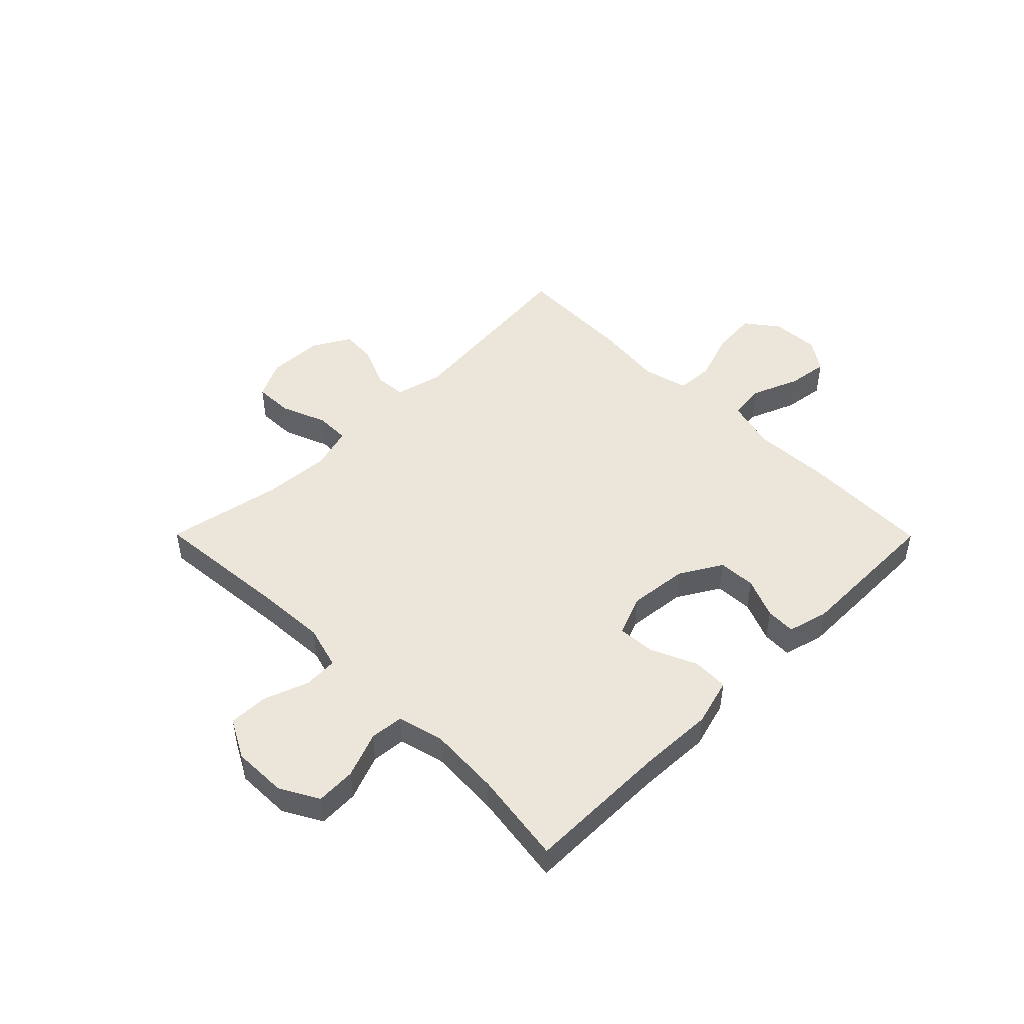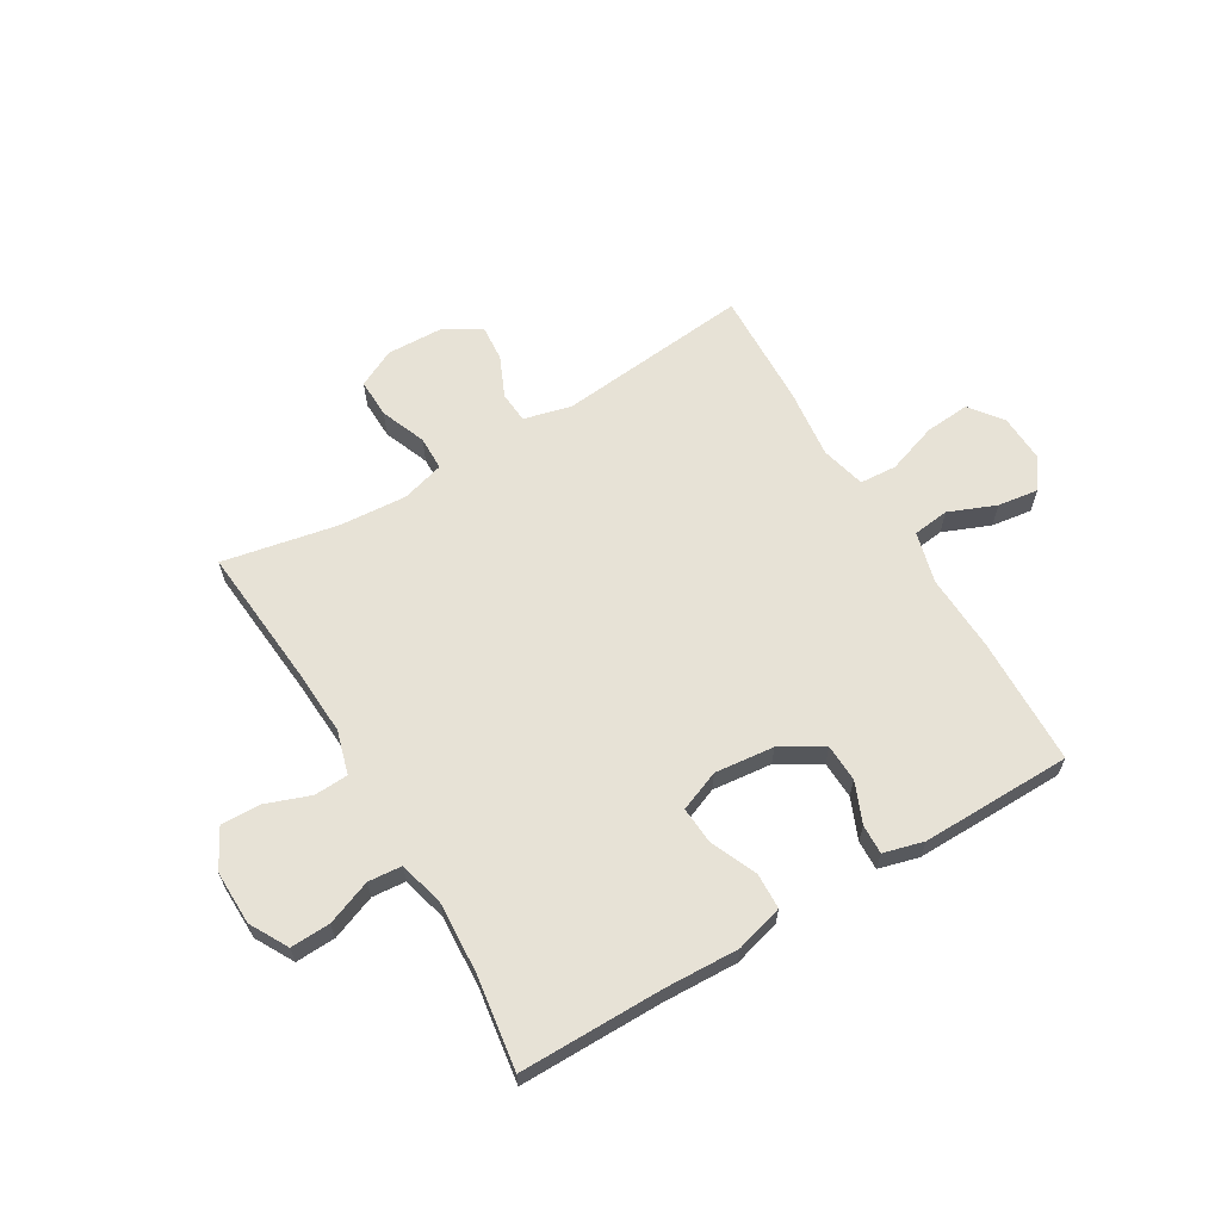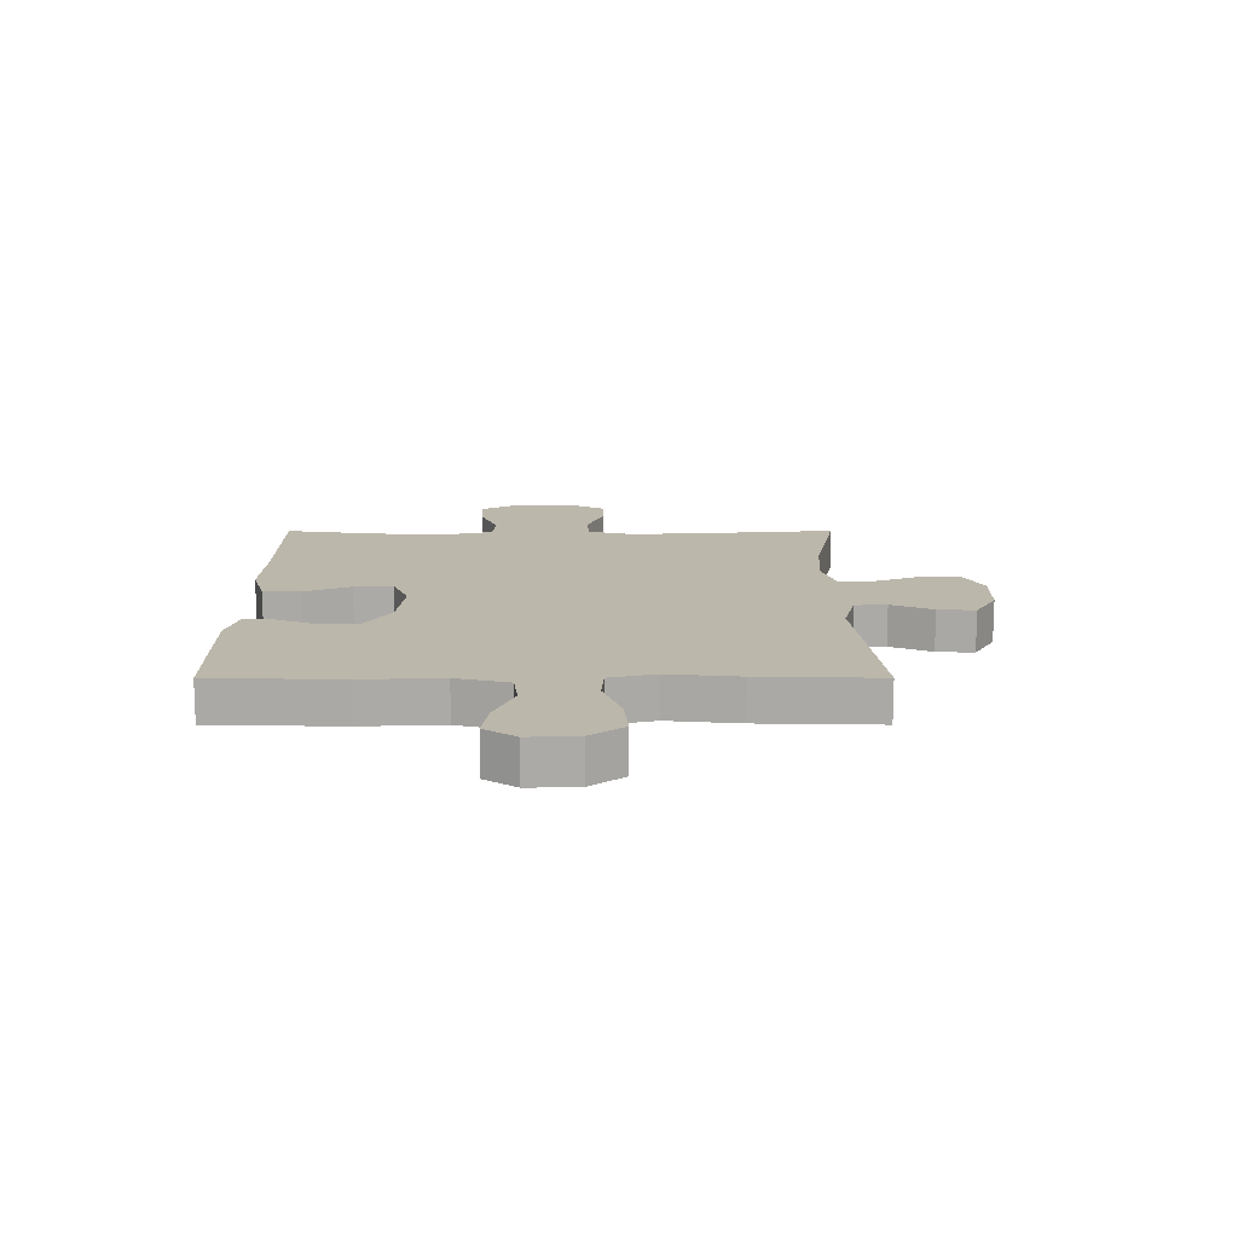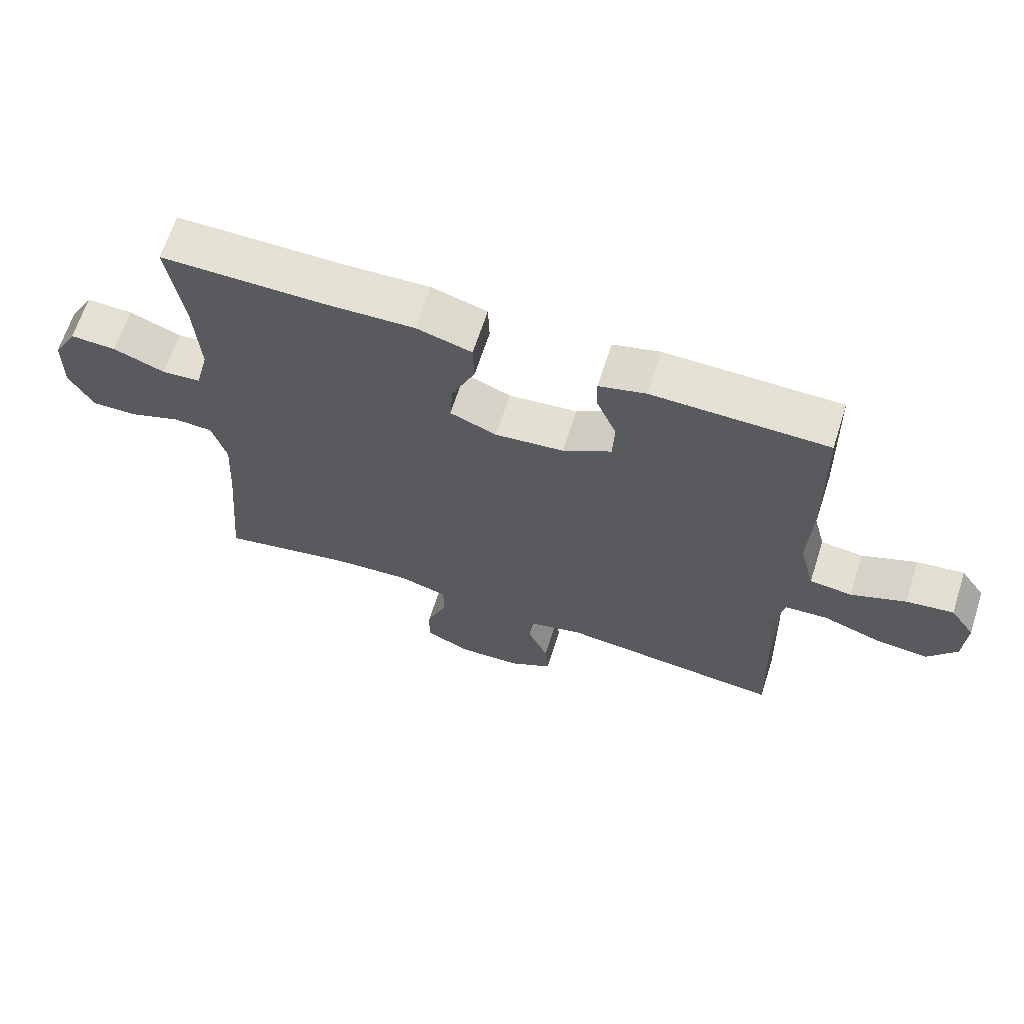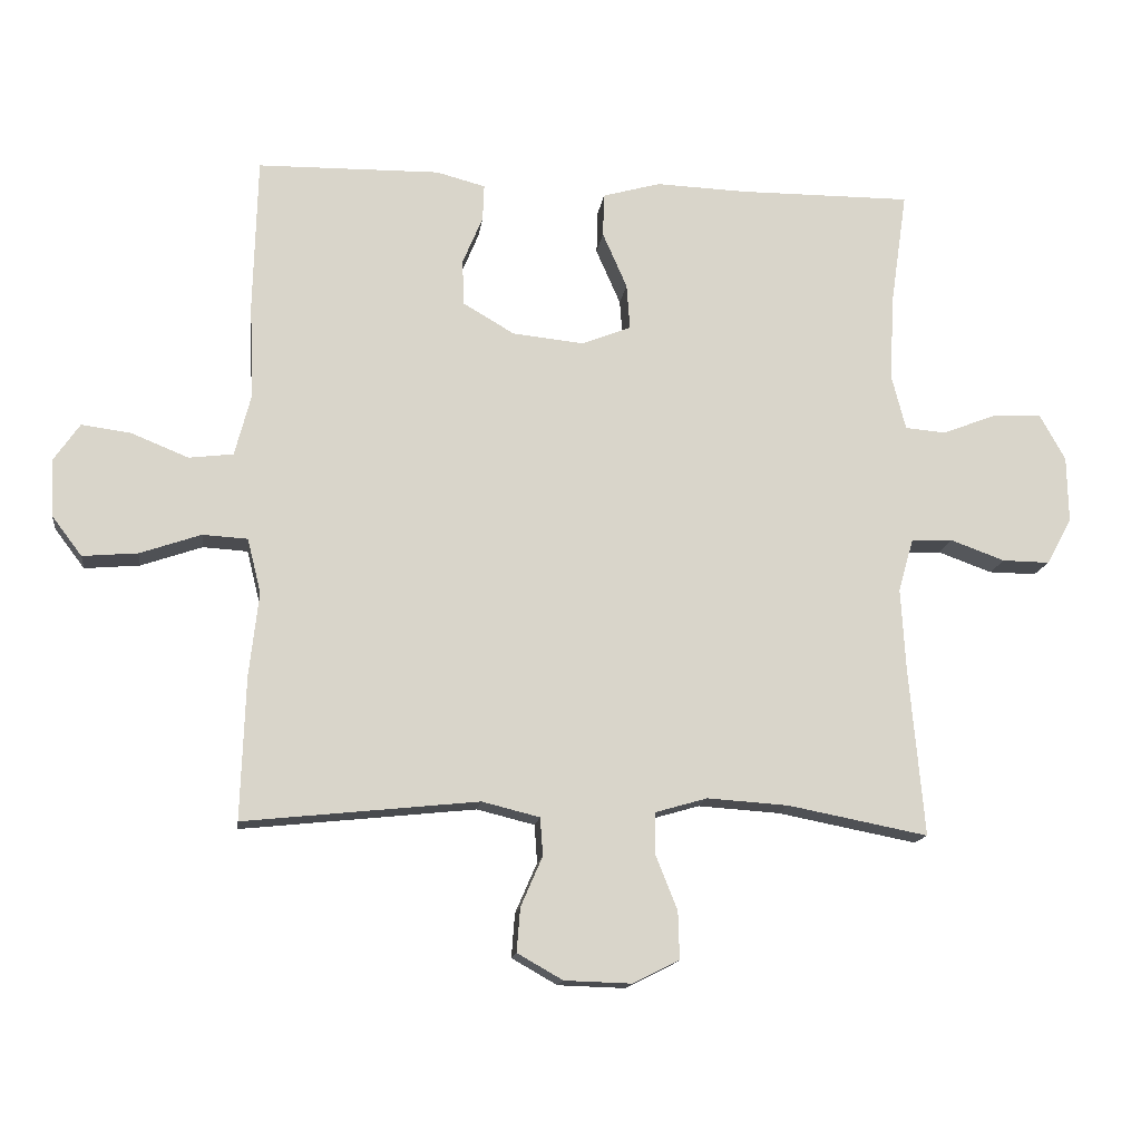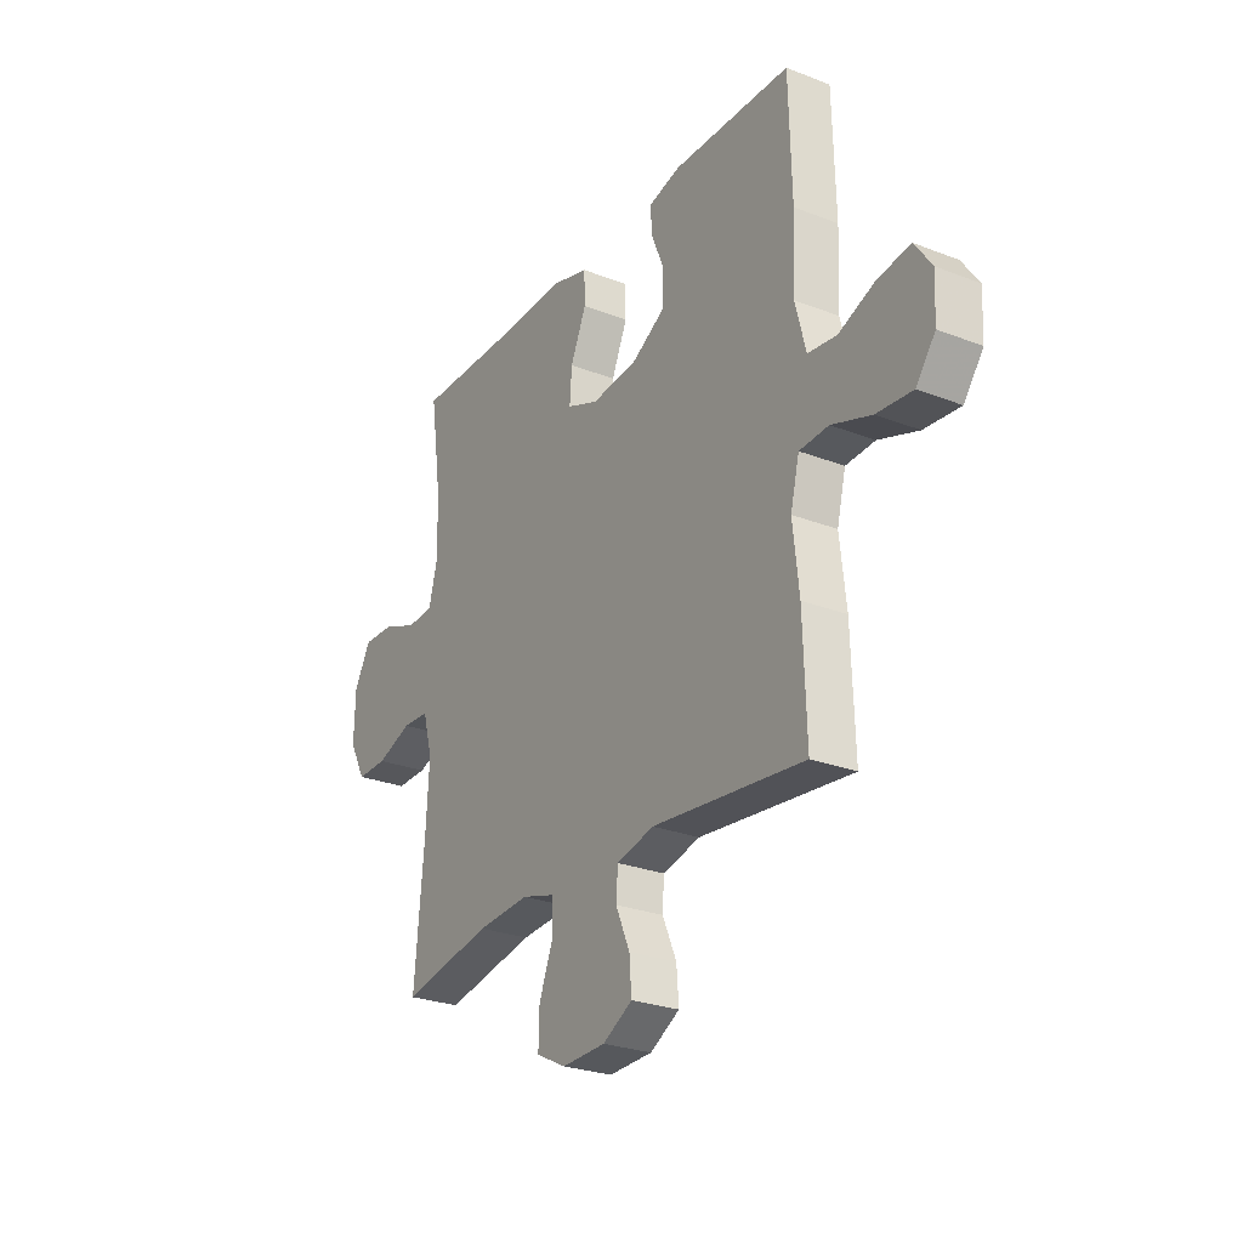
<metadata>
{"format":"obj","ext":"obj","renderer":"f3d","projection":"perspective","resolution":1024,"background":"white","views":[{"elev":47.9,"azim":-44.8,"up":"+Y"},{"elev":63.2,"azim":-30.6,"up":"+Y"},{"elev":14.3,"azim":89.9,"up":"+Y"},{"elev":65.5,"azim":17.8,"up":"+Z"},{"elev":-14.7,"azim":172.5,"up":"+Z"},{"elev":-26.5,"azim":58.7,"up":"+Z"}]}
</metadata>
<code>
v 0.5 0.07 0.5
v 0.506 0.07 0.273
v 0.5 0.07 0.134
v 0.524 0.07 0.042
v 0.589 0.07 0.034
v 0.673 0.07 0.068
v 0.746 0.07 0.078
v 0.784 0.07 0.023
v 0.78 0.07 -0.062
v 0.736 0.07 -0.12
v 0.655 0.07 -0.113
v 0.565 0.07 -0.082
v 0.499 0.07 -0.086
v 0.479 0.07 -0.166
v 0.493 0.07 -0.29
v 0.5 0.07 -0.5
v 0.155 0.07 -0.464
v 0.07 0.07 -0.485
v 0.066 0.07 -0.541
v 0.098 0.07 -0.614
v 0.103 0.07 -0.679
v 0.036 0.07 -0.717
v -0.063 0.07 -0.72
v -0.131 0.07 -0.686
v -0.129 0.07 -0.616
v -0.097 0.07 -0.535
v -0.098 0.07 -0.474
v -0.174 0.07 -0.452
v -0.294 0.07 -0.46
v -0.5 0.07 -0.5
v -0.478 0.07 -0.252
v -0.471 0.07 -0.131
v -0.493 0.07 -0.053
v -0.554 0.07 -0.05
v -0.634 0.07 -0.079
v -0.704 0.07 -0.08
v -0.741 0.07 -0.011
v -0.739 0.07 0.086
v -0.701 0.07 0.154
v -0.63 0.07 0.151
v -0.55 0.07 0.12
v -0.49 0.07 0.125
v -0.469 0.07 0.207
v -0.476 0.07 0.334
v -0.5 0.07 0.5
v -0.244 0.07 0.499
v -0.111 0.07 0.504
v -0.026 0.07 0.48
v -0.024 0.07 0.416
v -0.06 0.07 0.334
v -0.065 0.07 0.267
v 0.007 0.07 0.238
v 0.113 0.07 0.249
v 0.188 0.07 0.293
v 0.191 0.07 0.36
v 0.161 0.07 0.432
v 0.159 0.07 0.485
v 0.231 0.07 0.504
v 0.5 0 0.5
v 0.506 0 0.273
v 0.5 0 0.134
v 0.524 0 0.042
v 0.589 0 0.034
v 0.673 0 0.068
v 0.746 0 0.078
v 0.784 0 0.023
v 0.78 0 -0.062
v 0.736 0 -0.12
v 0.655 0 -0.113
v 0.565 0 -0.082
v 0.499 0 -0.086
v 0.479 0 -0.166
v 0.493 0 -0.29
v 0.5 0 -0.5
v 0.155 0 -0.464
v 0.07 0 -0.485
v 0.066 0 -0.541
v 0.098 0 -0.614
v 0.103 0 -0.679
v 0.036 0 -0.717
v -0.063 0 -0.72
v -0.131 0 -0.686
v -0.129 0 -0.616
v -0.097 0 -0.535
v -0.098 0 -0.474
v -0.174 0 -0.452
v -0.294 0 -0.46
v -0.5 0 -0.5
v -0.478 0 -0.252
v -0.471 0 -0.131
v -0.493 0 -0.053
v -0.554 0 -0.05
v -0.634 0 -0.079
v -0.704 0 -0.08
v -0.741 0 -0.011
v -0.739 0 0.086
v -0.701 0 0.154
v -0.63 0 0.151
v -0.55 0 0.12
v -0.49 0 0.125
v -0.469 0 0.207
v -0.476 0 0.334
v -0.5 0 0.5
v -0.244 0 0.499
v -0.111 0 0.504
v -0.026 0 0.48
v -0.024 0 0.416
v -0.06 0 0.334
v -0.065 0 0.267
v 0.007 0 0.238
v 0.113 0 0.249
v 0.188 0 0.293
v 0.191 0 0.36
v 0.161 0 0.432
v 0.159 0 0.485
v 0.231 0 0.504
f 1 2 3
f 58 1 3
f 57 58 3
f 56 57 3
f 55 56 3
f 54 55 3 4
f 53 54 4
f 52 53 4
f 48 49 50
f 47 48 50
f 46 47 50
f 46 50 51
f 45 46 51
f 44 45 51
f 43 44 51 52
f 39 40 41
f 38 39 41
f 37 38 41
f 36 37 41
f 35 36 41
f 34 35 41
f 33 34 41 42
f 43 52 4
f 42 43 4
f 33 42 4
f 32 33 4
f 24 25 26
f 23 24 26
f 22 23 26
f 21 22 26
f 20 21 26
f 19 20 26
f 18 19 26 27
f 17 18 27 28
f 14 15 16 17
f 13 14 17 28
f 10 11 12
f 9 10 12
f 8 9 12
f 7 8 12
f 6 7 12
f 5 6 12
f 5 12 13
f 13 28 29
f 5 13 29
f 4 5 29
f 32 4 29
f 31 32 29
f 29 30 31
f 61 60 59
f 61 59 116
f 61 116 115
f 61 115 114
f 61 114 113
f 62 61 113 112
f 62 112 111
f 62 111 110
f 108 107 106
f 108 106 105
f 108 105 104
f 109 108 104
f 109 104 103
f 109 103 102
f 110 109 102 101
f 99 98 97
f 99 97 96
f 99 96 95
f 99 95 94
f 99 94 93
f 99 93 92
f 100 99 92 91
f 62 110 101
f 62 101 100
f 62 100 91
f 62 91 90
f 84 83 82
f 84 82 81
f 84 81 80
f 84 80 79
f 84 79 78
f 84 78 77
f 85 84 77 76
f 86 85 76 75
f 75 74 73 72
f 86 75 72 71
f 70 69 68
f 70 68 67
f 70 67 66
f 70 66 65
f 70 65 64
f 70 64 63
f 71 70 63
f 87 86 71
f 87 71 63
f 87 63 62
f 87 62 90
f 87 90 89
f 89 88 87
f 1 59 60 2
f 2 60 61 3
f 3 61 62 4
f 4 62 63 5
f 5 63 64 6
f 6 64 65 7
f 7 65 66 8
f 8 66 67 9
f 9 67 68 10
f 10 68 69 11
f 11 69 70 12
f 12 70 71 13
f 13 71 72 14
f 14 72 73 15
f 15 73 74 16
f 16 74 75 17
f 17 75 76 18
f 18 76 77 19
f 19 77 78 20
f 20 78 79 21
f 21 79 80 22
f 22 80 81 23
f 23 81 82 24
f 24 82 83 25
f 25 83 84 26
f 26 84 85 27
f 27 85 86 28
f 28 86 87 29
f 29 87 88 30
f 30 88 89 31
f 31 89 90 32
f 32 90 91 33
f 33 91 92 34
f 34 92 93 35
f 35 93 94 36
f 36 94 95 37
f 37 95 96 38
f 38 96 97 39
f 39 97 98 40
f 40 98 99 41
f 41 99 100 42
f 42 100 101 43
f 43 101 102 44
f 44 102 103 45
f 45 103 104 46
f 46 104 105 47
f 47 105 106 48
f 48 106 107 49
f 49 107 108 50
f 50 108 109 51
f 51 109 110 52
f 52 110 111 53
f 53 111 112 54
f 54 112 113 55
f 55 113 114 56
f 56 114 115 57
f 57 115 116 58
f 58 116 59 1

</code>
